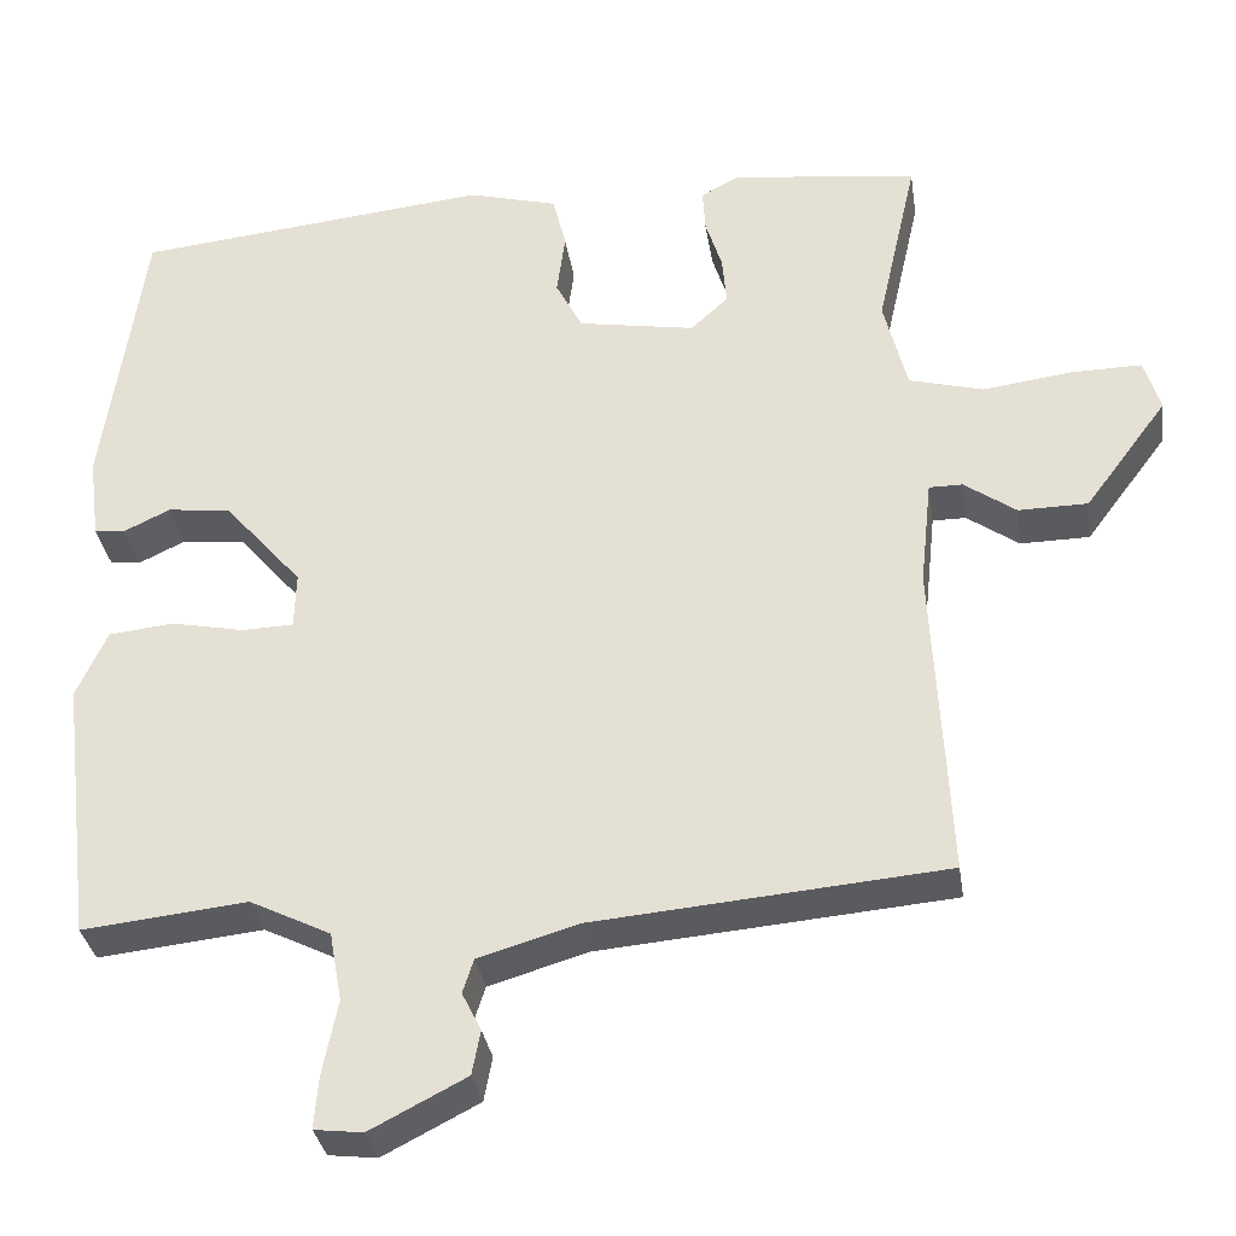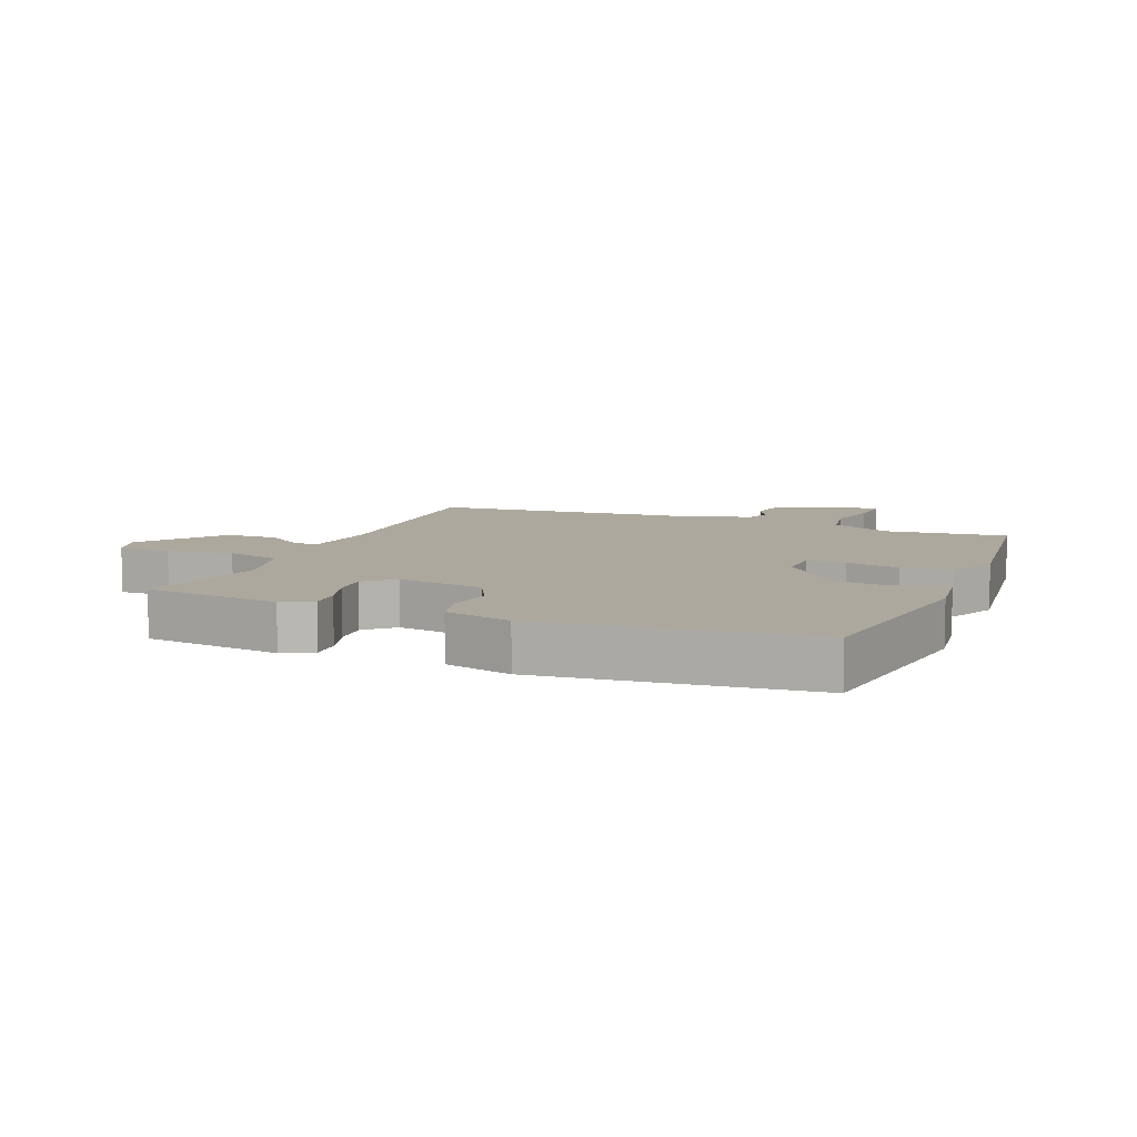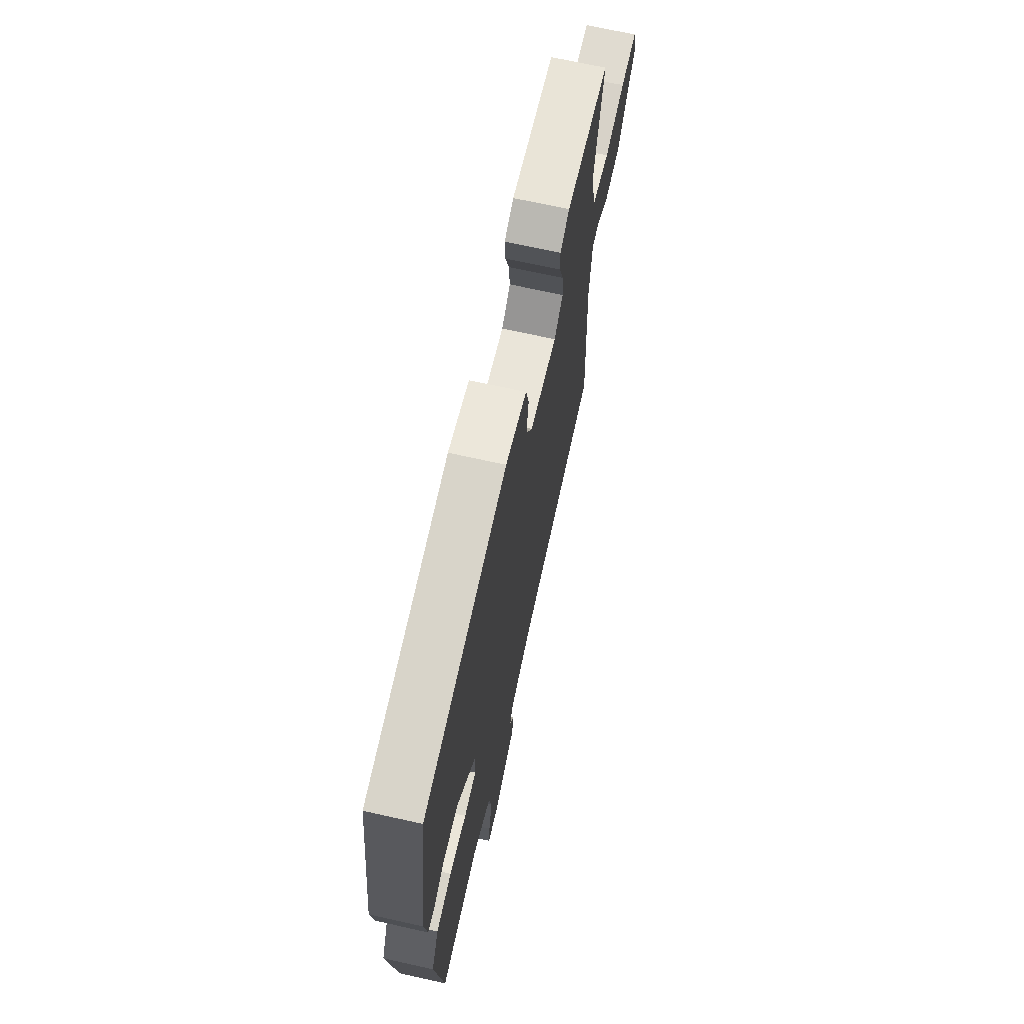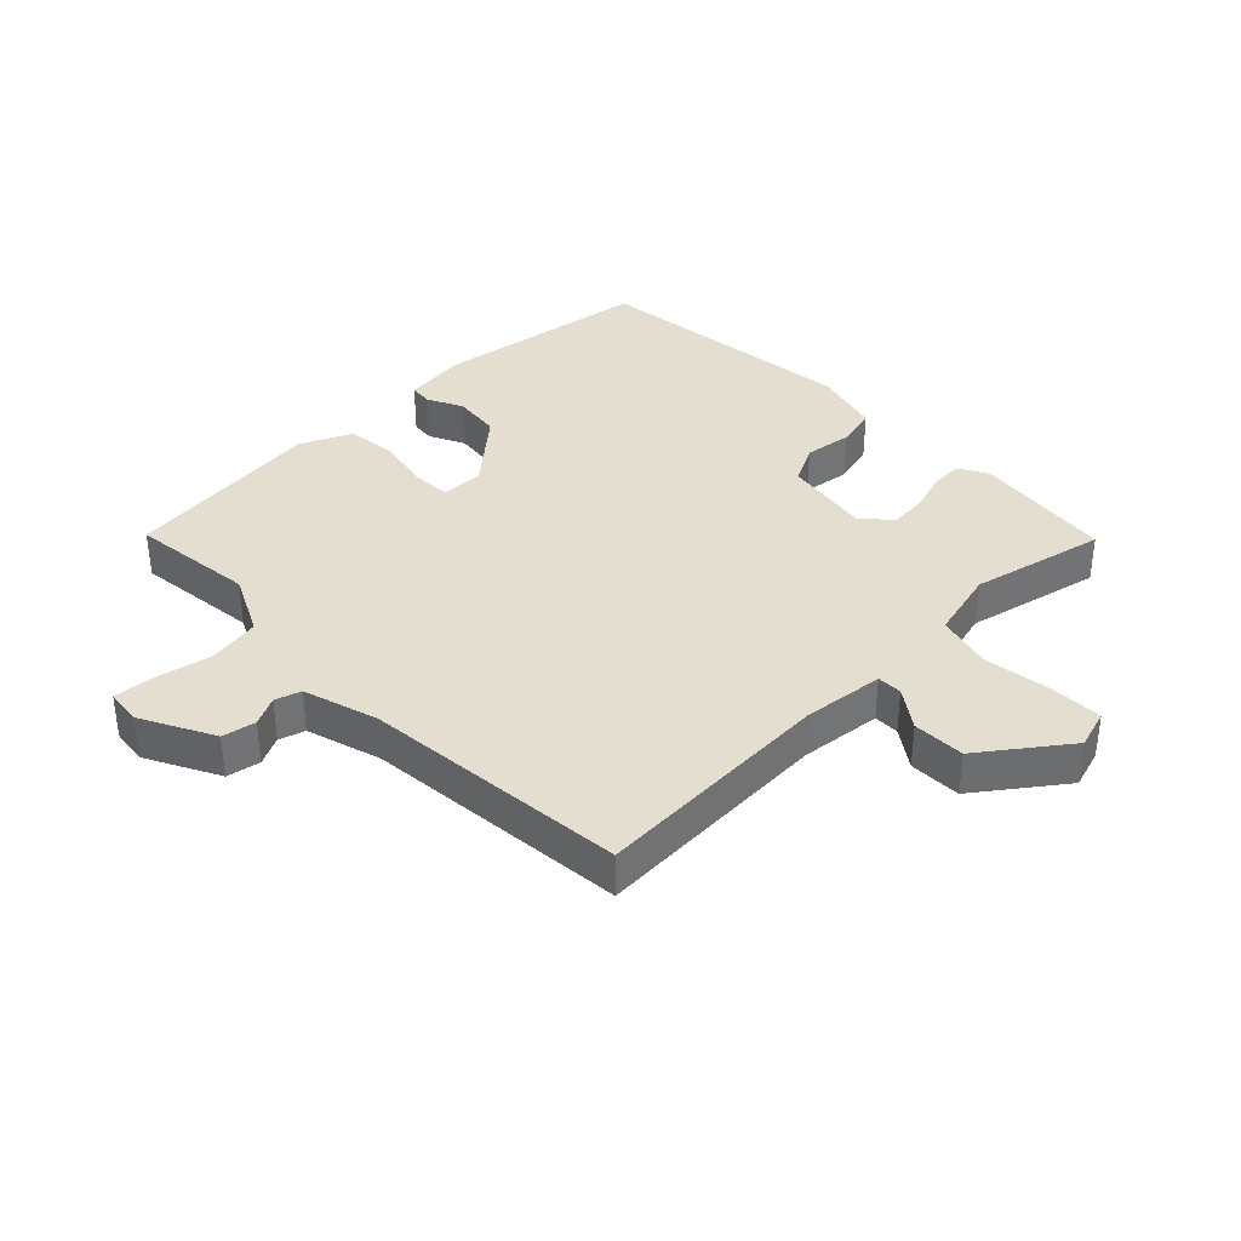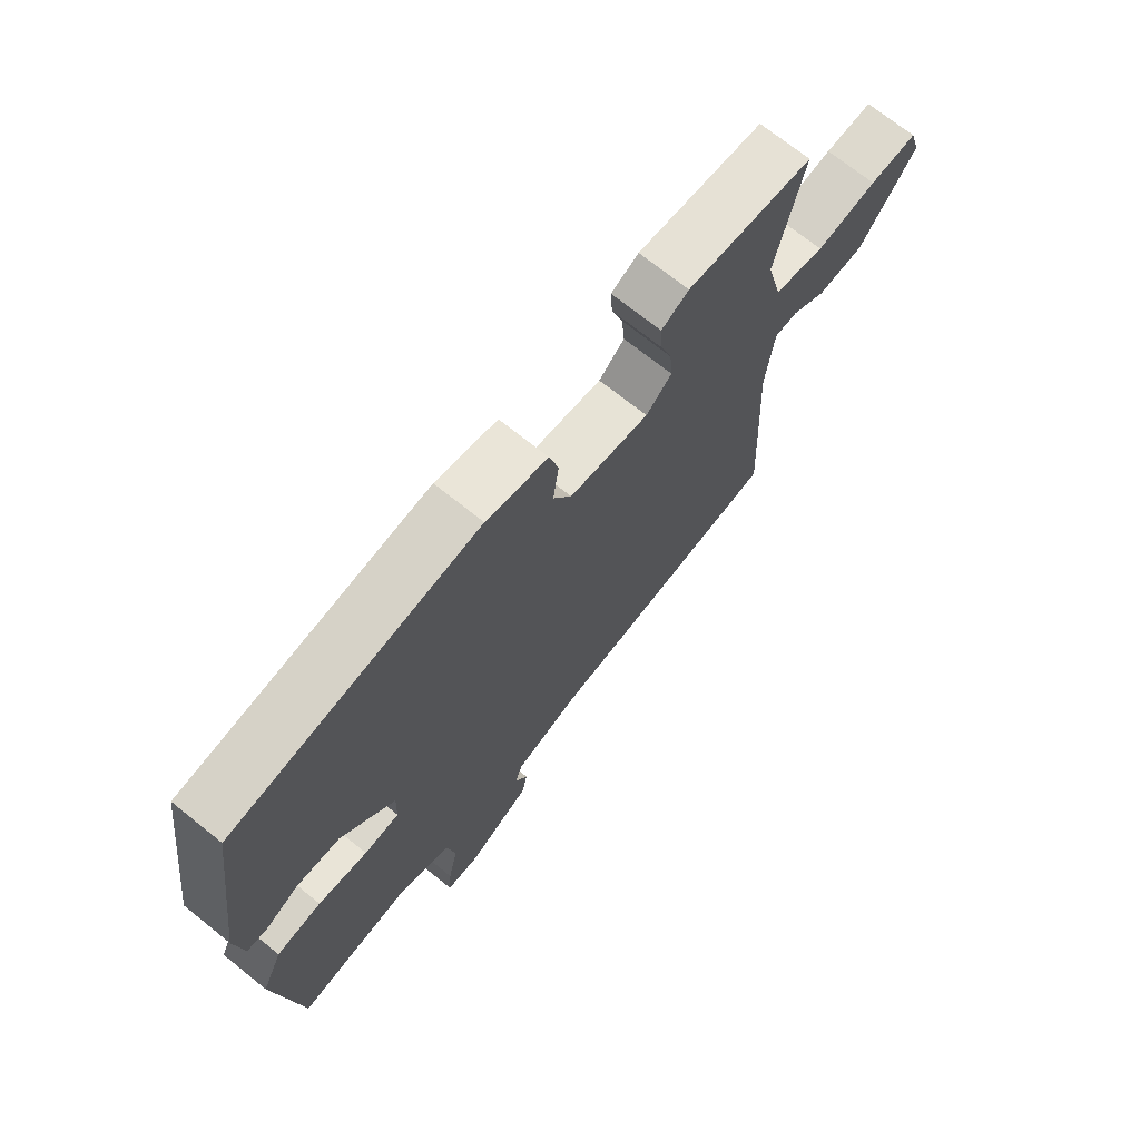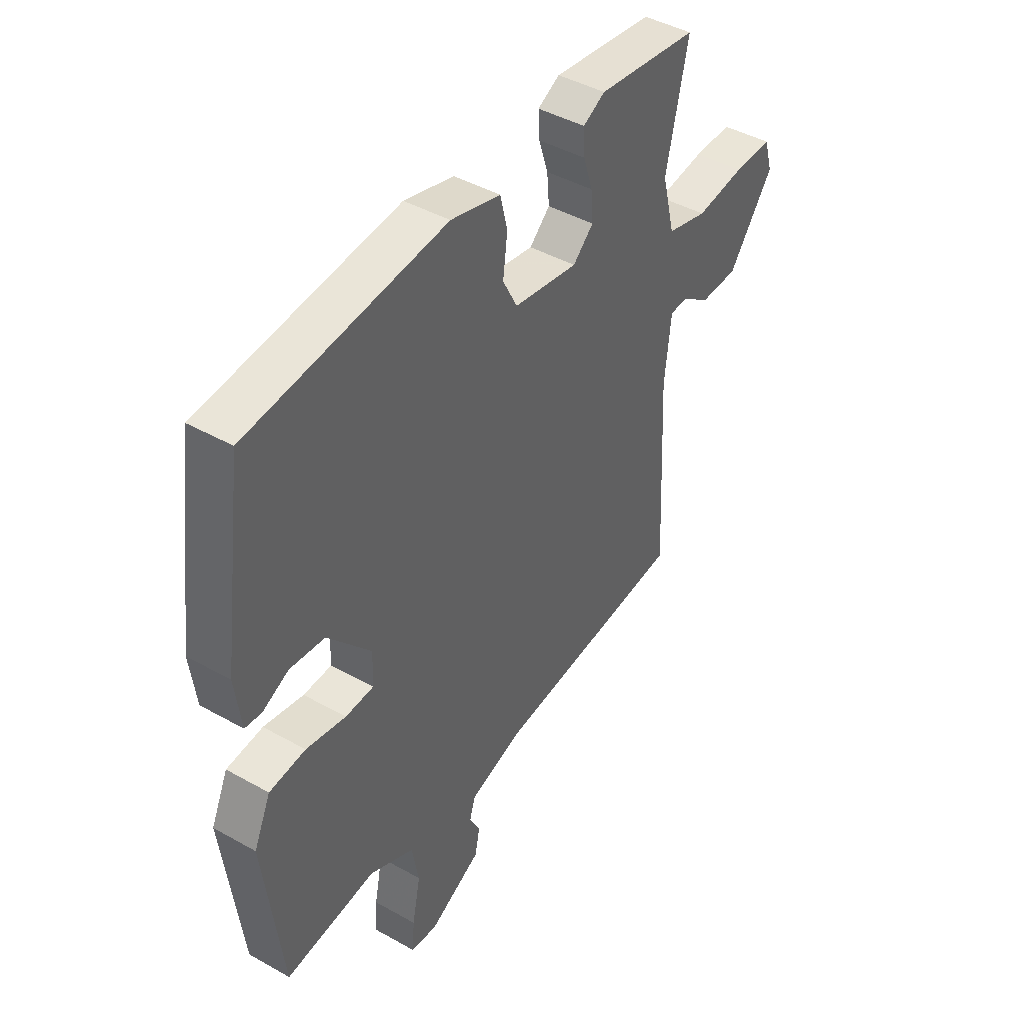
<metadata>
{"format":"obj","ext":"obj","renderer":"f3d","projection":"perspective","resolution":1024,"background":"white","views":[{"elev":-33.1,"azim":-171.4,"up":"+Z"},{"elev":8.6,"azim":22.1,"up":"+Y"},{"elev":69.2,"azim":102.6,"up":"+Z"},{"elev":36.5,"azim":-134.5,"up":"+Y"},{"elev":71.4,"azim":128.7,"up":"+Z"},{"elev":43.8,"azim":123.5,"up":"+Z"}]}
</metadata>
<code>
v -0.5 0.07 -0.5
v -0.481 0.07 -0.116
v -0.495 0.07 0.013
v -0.535 0.07 0.013
v -0.597 0.07 -0.031
v -0.68 0.07 -0.03
v -0.779 0.07 0.103
v -0.76 0.07 0.166
v -0.676 0.07 0.165
v -0.569 0.07 0.151
v -0.48 0.07 0.175
v -0.452 0.07 0.287
v -0.5 0.07 0.5
v -0.279 0.07 0.529
v -0.231 0.07 0.504
v -0.234 0.07 0.452
v -0.254 0.07 0.389
v -0.259 0.07 0.329
v -0.214 0.07 0.288
v -0.074 0.07 0.312
v -0.042 0.07 0.374
v -0.052 0.07 0.45
v -0.036 0.07 0.515
v 0.072 0.07 0.544
v 0.5 0.07 0.5
v 0.548 0.07 0.157
v 0.535 0.07 0.056
v 0.499 0.07 0.052
v 0.442 0.07 0.079
v 0.366 0.07 0.07
v 0.272 0.07 -0.039
v 0.274 0.07 -0.107
v 0.336 0.07 -0.109
v 0.423 0.07 -0.091
v 0.502 0.07 -0.099
v 0.539 0.07 -0.18
v 0.5 0.07 -0.5
v 0.302 0.07 -0.479
v 0.205 0.07 -0.527
v 0.19 0.07 -0.61
v 0.208 0.07 -0.7
v 0.213 0.07 -0.763
v 0.155 0.07 -0.77
v 0.04 0.07 -0.711
v 0.03 0.07 -0.658
v 0.053 0.07 -0.612
v 0.04 0.07 -0.571
v -0.079 0.07 -0.536
v -0.5 0 -0.5
v -0.481 0 -0.116
v -0.495 0 0.013
v -0.535 0 0.013
v -0.597 0 -0.031
v -0.68 0 -0.03
v -0.779 0 0.103
v -0.76 0 0.166
v -0.676 0 0.165
v -0.569 0 0.151
v -0.48 0 0.175
v -0.452 0 0.287
v -0.5 0 0.5
v -0.279 0 0.529
v -0.231 0 0.504
v -0.234 0 0.452
v -0.254 0 0.389
v -0.259 0 0.329
v -0.214 0 0.288
v -0.074 0 0.312
v -0.042 0 0.374
v -0.052 0 0.45
v -0.036 0 0.515
v 0.072 0 0.544
v 0.5 0 0.5
v 0.548 0 0.157
v 0.535 0 0.056
v 0.499 0 0.052
v 0.442 0 0.079
v 0.366 0 0.07
v 0.272 0 -0.039
v 0.274 0 -0.107
v 0.336 0 -0.109
v 0.423 0 -0.091
v 0.502 0 -0.099
v 0.539 0 -0.18
v 0.5 0 -0.5
v 0.302 0 -0.479
v 0.205 0 -0.527
v 0.19 0 -0.61
v 0.208 0 -0.7
v 0.213 0 -0.763
v 0.155 0 -0.77
v 0.04 0 -0.711
v 0.03 0 -0.658
v 0.053 0 -0.612
v 0.04 0 -0.571
v -0.079 0 -0.536
f 44 45 46
f 43 44 46
f 42 43 46
f 41 42 46
f 40 41 46
f 39 40 46 47
f 38 39 47 48
f 36 37 38
f 35 36 38
f 34 35 38
f 33 34 38
f 48 1 2
f 38 48 2
f 33 38 2
f 32 33 2
f 27 28 29
f 26 27 29
f 25 26 29
f 24 25 29
f 23 24 29
f 22 23 29
f 21 22 29
f 20 21 29 30
f 19 20 30 31
f 15 16 17
f 14 15 17
f 13 14 17
f 12 13 17
f 11 12 17 18
f 8 9 10
f 7 8 10
f 6 7 10
f 5 6 10
f 4 5 10
f 3 4 10 11
f 2 3 11
f 32 2 11
f 31 32 11
f 19 31 11
f 11 18 19
f 94 93 92
f 94 92 91
f 94 91 90
f 94 90 89
f 94 89 88
f 95 94 88 87
f 96 95 87 86
f 86 85 84
f 86 84 83
f 86 83 82
f 86 82 81
f 50 49 96
f 50 96 86
f 50 86 81
f 50 81 80
f 77 76 75
f 77 75 74
f 77 74 73
f 77 73 72
f 77 72 71
f 77 71 70
f 77 70 69
f 78 77 69 68
f 79 78 68 67
f 65 64 63
f 65 63 62
f 65 62 61
f 65 61 60
f 66 65 60 59
f 58 57 56
f 58 56 55
f 58 55 54
f 58 54 53
f 58 53 52
f 59 58 52 51
f 59 51 50
f 59 50 80
f 59 80 79
f 59 79 67
f 67 66 59
f 1 49 50 2
f 2 50 51 3
f 3 51 52 4
f 4 52 53 5
f 5 53 54 6
f 6 54 55 7
f 7 55 56 8
f 8 56 57 9
f 9 57 58 10
f 10 58 59 11
f 11 59 60 12
f 12 60 61 13
f 13 61 62 14
f 14 62 63 15
f 15 63 64 16
f 16 64 65 17
f 17 65 66 18
f 18 66 67 19
f 19 67 68 20
f 20 68 69 21
f 21 69 70 22
f 22 70 71 23
f 23 71 72 24
f 24 72 73 25
f 25 73 74 26
f 26 74 75 27
f 27 75 76 28
f 28 76 77 29
f 29 77 78 30
f 30 78 79 31
f 31 79 80 32
f 32 80 81 33
f 33 81 82 34
f 34 82 83 35
f 35 83 84 36
f 36 84 85 37
f 37 85 86 38
f 38 86 87 39
f 39 87 88 40
f 40 88 89 41
f 41 89 90 42
f 42 90 91 43
f 43 91 92 44
f 44 92 93 45
f 45 93 94 46
f 46 94 95 47
f 47 95 96 48
f 48 96 49 1

</code>
